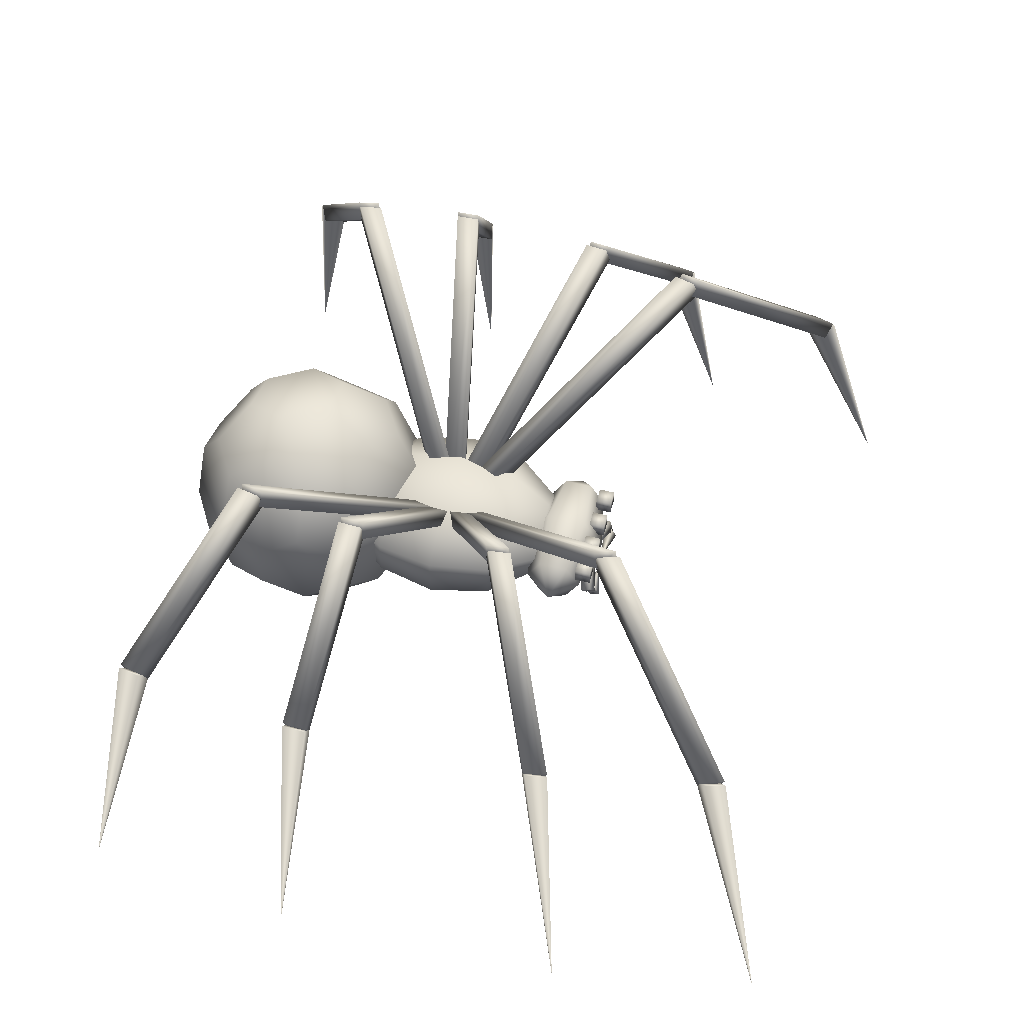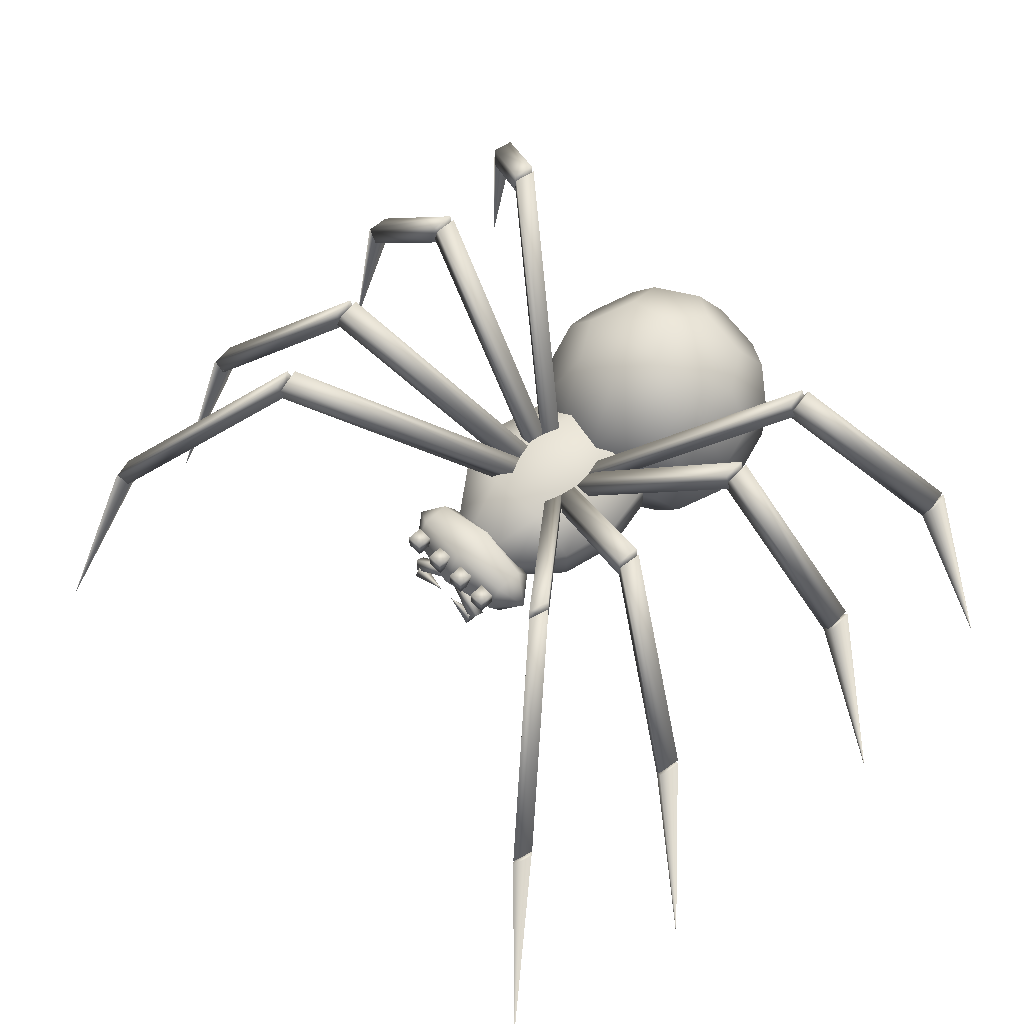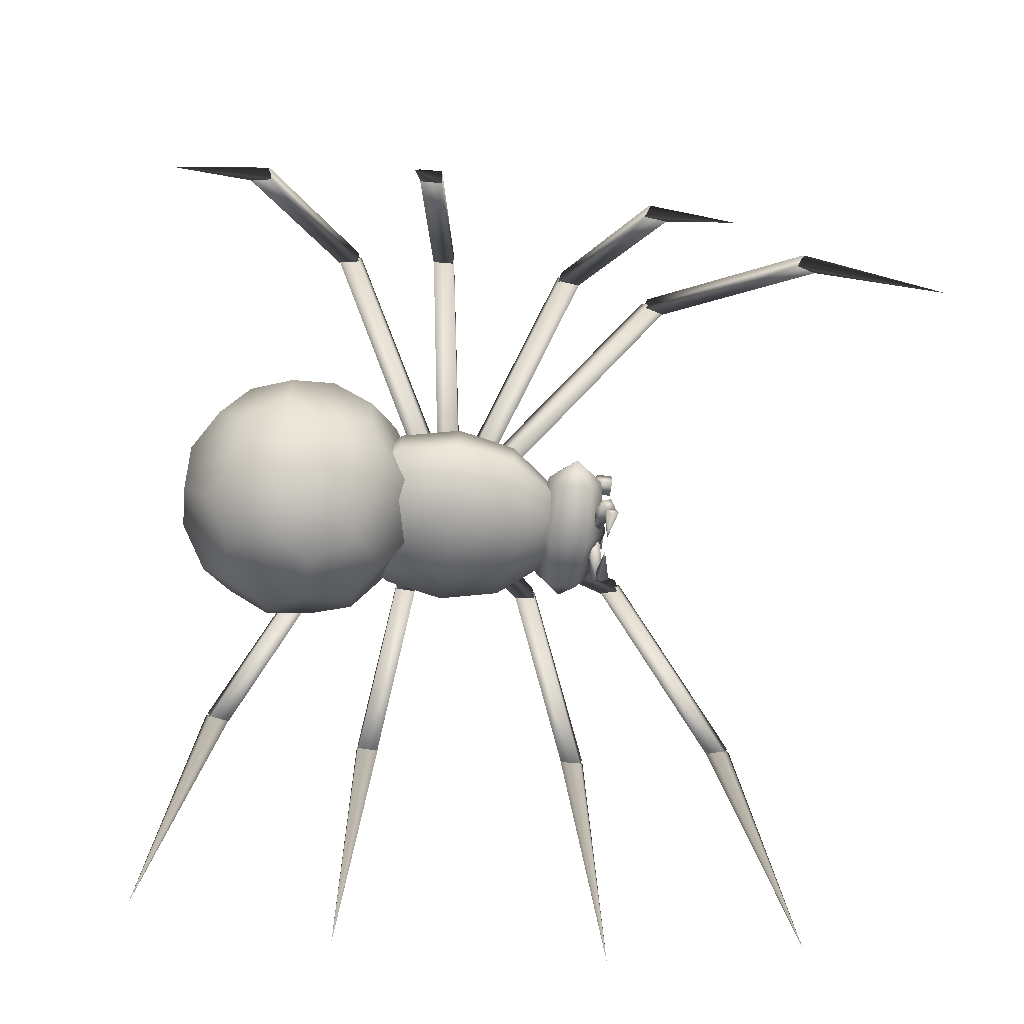
<metadata>
{"format":"obj","ext":"obj","renderer":"f3d","projection":"perspective","resolution":1024,"background":"white","views":[{"elev":54.2,"azim":-75.0,"up":"+Y"},{"elev":61.4,"azim":45.6,"up":"+Y"},{"elev":-65.9,"azim":-97.1,"up":"+Y"}]}
</metadata>
<code>
v 0.4857 0.2388 0.517
v 0.4857 0.245 0.5277
v 0.4919 0.2352 0.5331
v 0.4919 0.2289 0.5223
v 0.4535 0.2155 0.5438
v 0.5143 0.2388 0.517
v 0.5143 0.245 0.5277
v 0.5528 0.2254 0.5384
v 0.4472 0.2254 0.5384
v 0.4472 0.2191 0.5277
v 0.4911 0.2111 0.5393
v 0.4553 0.2021 0.5376
v 0.4553 0.2137 0.5313
v 0.5528 0.2191 0.5277
v 0.5465 0.2155 0.5438
v 0.5089 0.2111 0.5393
v 0.5447 0.2084 0.5483
v 0.5447 0.22 0.542
v 0.5447 0.2137 0.5313
v 0.4553 0.22 0.542
v 0.4553 0.2084 0.5483
v 0.5447 0.2021 0.5376
v 0.5081 0.2352 0.5331
v 0.4535 0.2093 0.5331
v 0.5081 0.2289 0.5223
v 0.5465 0.2093 0.5331
v 0.5089 0.254 0.5393
v 0.5089 0.2719 0.5393
v 0.5089 0.2719 0.5214
v 0.5268 0.254 0.5393
v 0.5089 0.254 0.5214
v 0.5447 0.2719 0.5393
v 0.5626 0.2719 0.5393
v 0.5626 0.2719 0.5214
v 0.4374 0.2719 0.5214
v 0.4553 0.2719 0.5214
v 0.4553 0.254 0.5214
v 0.4911 0.2719 0.5393
v 0.4911 0.254 0.5393
v 0.4911 0.254 0.5214
v 0.4732 0.2719 0.5393
v 0.4911 0.2719 0.5214
v 0.5268 0.254 0.5214
v 0.5447 0.2719 0.5214
v 0.5447 0.254 0.5214
v 0.5447 0.254 0.5393
v 0.5626 0.254 0.5214
v 0.5626 0.254 0.5393
v 0.4374 0.254 0.5393
v 0.4553 0.254 0.5393
v 0.4553 0.2719 0.5393
v 0.4732 0.2719 0.5214
v 0.4732 0.254 0.5214
v 0.4732 0.254 0.5393
v 0.4374 0.2719 0.5393
v 0.5268 0.2719 0.5393
v 0.5268 0.2719 0.5214
v 0.4374 0.254 0.5214
v 0.4365 0.245 0.4633
v 0.5 0.245 0.4499
v 0.5 0.2066 0.4722
v 0.4365 0.245 0.5259
v 0.4365 0.2173 0.5107
v 0.5 0.2066 0.517
v 0.5 0.2835 0.517
v 0.5635 0.2728 0.5107
v 0.5635 0.2728 0.4785
v 0.5492 0.2325 0.2352
v 0.5859 0.2227 0.2844
v 0.5358 0.1914 0.2844
v 0.4508 0.2576 0.2352
v 0.4141 0.2674 0.2844
v 0.4642 0.2987 0.2844
v 0.5993 0.2191 0.3515
v 0.5412 0.1833 0.3515
v 0.4007 0.271 0.3515
v 0.4588 0.3068 0.3515
v 0.5859 0.2227 0.4186
v 0.4141 0.2674 0.4186
v 0.5358 0.1914 0.4186
v 0.5492 0.2325 0.4678
v 0.4642 0.2987 0.4186
v 0.4508 0.2576 0.4678
v 0.5152 0.1985 0.3068
v 0.5492 0.245 0.3068
v 0.5152 0.2916 0.3068
v 0.5796 0.152 0.2459
v 0.5796 0.3381 0.2459
v 0.5304 0.3381 0.2763
v 0.4911 0.3676 0.2459
v 0.3712 0.1878 0.1967
v 0.4052 0.1404 0.1967
v 0.4356 0.1404 0.2459
v 0.6378 0.2164 0.1967
v 0.6378 0.2737 0.1967
v 0.6136 0.2916 0.2459
v 0.4052 0.3497 0.1967
v 0.3712 0.3023 0.1967
v 0.381 0.2737 0.2459
v 0.4911 0.1225 0.2459
v 0.5698 0.3676 0.1967
v 0.4848 0.3855 0.1484
v 0.4302 0.3676 0.1484
v 0.381 0.2164 0.2459
v 0.5948 0.1404 0.1484
v 0.5698 0.1225 0.1967
v 0.4848 0.1046 0.1484
v 0.619 0.2164 0.09925
v 0.619 0.2737 0.09925
v 0.6288 0.3023 0.1484
v 0.5152 0.3855 0.1967
v 0.5948 0.3497 0.1484
v 0.4302 0.1225 0.1484
v 0.4204 0.152 0.09925
v 0.4696 0.152 0.06882
v 0.5796 0.3023 0.06882
v 0.3622 0.2737 0.1484
v 0.3864 0.2916 0.09925
v 0.4016 0.245 0.06882
v 0.3864 0.1985 0.09925
v 0.4508 0.245 0.0384
v 0.5394 0.2164 0.0384
v 0.4848 0.2916 0.0384
v 0.4696 0.3381 0.06882
v 0.5089 0.3676 0.09925
v 0.4204 0.3381 0.09925
v 0.4106 0.245 0.4946
v 0.4365 0.2173 0.4785
v 0.4365 0.2728 0.5107
v 0.5894 0.245 0.4946
v 0.5635 0.245 0.4633
v 0.5 0.2835 0.4722
v 0.5 0.245 0.2173
v 0.5206 0.2137 0.2352
v 0.4794 0.2137 0.2352
v 0.4794 0.2764 0.2352
v 0.5206 0.2764 0.2352
v 0.5 0.245 0.4857
v 0.4794 0.2137 0.4678
v 0.5206 0.2137 0.4678
v 0.5206 0.2764 0.4678
v 0.4794 0.2764 0.4678
v 0.4642 0.1914 0.2844
v 0.5358 0.2987 0.2844
v 0.4588 0.1833 0.3515
v 0.5412 0.3068 0.3515
v 0.4642 0.1914 0.4186
v 0.5358 0.2987 0.4186
v 0.4606 0.2164 0.3068
v 0.4356 0.3497 0.2459
v 0.4606 0.2737 0.3068
v 0.5984 0.245 0.2763
v 0.3622 0.2164 0.1484
v 0.5394 0.2737 0.0384
v 0.4848 0.1985 0.0384
v 0.5644 0.1404 0.09925
v 0.5644 0.3497 0.09925
v 0.5152 0.1046 0.1967
v 0.5304 0.152 0.2763
v 0.4508 0.2325 0.4678
v 0.4141 0.2227 0.4186
v 0.5492 0.2576 0.4678
v 0.5859 0.2674 0.4186
v 0.4007 0.2191 0.3515
v 0.5993 0.271 0.3515
v 0.4141 0.2227 0.2844
v 0.5859 0.2674 0.2844
v 0.4508 0.2325 0.2352
v 0.5492 0.2576 0.2352
v 0.5635 0.245 0.5259
v 0.5 0.245 0.5393
v 0.5635 0.2173 0.4785
v 0.4365 0.2728 0.4785
v 0.5635 0.2173 0.5107
v 0.5089 0.1225 0.09925
v 0.6288 0.1869 0.1484
v 0.6136 0.1985 0.2459
v 0.4204 0.3023 0.2763
v 0.4204 0.1869 0.2763
v 0.5796 0.1869 0.06882
v 0.5054 0.2558 0.3417
v 0.4991 0.2343 0.3372
v 0.2809 0.5027 0.1789
v 0.1413 0.3238 0.07686
v 0.1368 0.3238 0.101
v 0.1306 0.3452 0.09655
v 0.2826 0.5027 0.2066
v 0.2764 0.5241 0.2021
v 0.5054 0.2343 0.3613
v 0.4991 0.2558 0.3658
v 0.4946 0.2558 0.3417
v 0.7236 0.5027 0.2021
v 0.5009 0.2343 0.3372
v 0.7191 0.5241 0.1789
v 0.7236 0.5241 0.2021
v 0.8694 0.3452 0.09655
v 0.2719 0.5241 0.2987
v 0.2656 0.5027 0.2978
v 0.2647 0.5027 0.3229
v 0.4964 0.2343 0.3631
v 0.5027 0.2558 0.3649
v 0.1118 0.3452 0.271
v 0.2656 0.5241 0.2978
v 0.2719 0.5027 0.2987
v 0.1198 0.3282 0.2728
v 0.1091 0.3408 0.2701
v 0.1082 0.3408 0.296
v 0.4964 0.2558 0.3399
v 0.4973 0.2558 0.3649
v 0.729 0.5241 0.3238
v 0.7353 0.5241 0.3229
v 0.7344 0.5241 0.2978
v 0.7281 0.5027 0.2987
v 0.8829 0.3238 0.2969
v 0.729 0.5027 0.3238
v 0.5018 0.2558 0.3381
v 0.4955 0.2343 0.3408
v 0.271 0.5027 0.4615
v 0.1207 0.3452 0.5411
v 0.127 0.3238 0.5384
v 0.1306 0.3238 0.5626
v 0.28 0.5027 0.4821
v 0.2737 0.5241 0.4857
v 0.1243 0.3452 0.5662
v 0.4955 0.2558 0.3622
v 0.4982 0.2558 0.3381
v 0.5045 0.2343 0.3408
v 0.5018 0.2343 0.3649
v 0.729 0.5027 0.4615
v 0.8793 0.3452 0.5411
v 0.729 0.5241 0.4615
v 0.7263 0.5241 0.4857
v 0.2925 0.5027 0.576
v 0.2987 0.5027 0.5984
v 0.305 0.5241 0.5921
v 0.5 0.2343 0.3658
v 0.5063 0.2558 0.3595
v 0.1583 0.3452 0.7308
v 0.2925 0.5241 0.576
v 0.2987 0.5027 0.5698
v 0.1565 0.3408 0.7334
v 0.1628 0.3408 0.7549
v 0.1726 0.3282 0.7442
v 0.7013 0.5241 0.5698
v 0.5 0.2558 0.3372
v 0.4937 0.2558 0.3595
v 0.695 0.5027 0.5921
v 0.7013 0.5241 0.5984
v 0.7075 0.5241 0.576
v 0.7013 0.5027 0.5698
v 0.8354 0.3238 0.7245
v 0.2871 0.5241 0.1824
v 0.135 0.3452 0.07239
v 0.05185 0.025 0.025
v 0.1288 0.3408 0.09475
v 0.1332 0.3408 0.07062
v 0.7191 0.5027 0.1789
v 0.865 0.3452 0.07239
v 0.9481 0.025 0.025
v 0.8712 0.3408 0.09475
v 0.8614 0.3282 0.1019
v 0.271 0.5241 0.3238
v 0.118 0.3238 0.2719
v 0.1189 0.3282 0.2978
v 0.025 0.025 0.2683
v 0.7281 0.5241 0.2987
v 0.882 0.3238 0.2719
v 0.975 0.025 0.2683
v 0.8802 0.3282 0.2719
v 0.8909 0.3408 0.2701
v 0.2773 0.5241 0.4579
v 0.03932 0.025 0.5984
v 0.1225 0.3408 0.5671
v 0.1189 0.3408 0.5429
v 0.7263 0.5027 0.4857
v 0.8757 0.3452 0.5662
v 0.9607 0.025 0.5984
v 0.8775 0.3408 0.5671
v 0.8676 0.3282 0.5617
v 0.2987 0.5241 0.5698
v 0.1646 0.3238 0.7245
v 0.1664 0.3282 0.7227
v 0.08674 0.025 0.8283
v 0.695 0.5241 0.5921
v 0.8292 0.3238 0.7469
v 0.9133 0.025 0.8283
v 0.8336 0.3282 0.7227
v 0.8435 0.3408 0.7334
v 0.8372 0.3408 0.7549
v 0.8417 0.3452 0.7308
v 0.8354 0.3452 0.7531
v 0.7013 0.5027 0.5984
v 0.1708 0.3238 0.7469
v 0.305 0.5027 0.5921
v 0.8703 0.3282 0.5367
v 0.8811 0.3408 0.5429
v 0.8694 0.3238 0.5626
v 0.72 0.5027 0.4821
v 0.7227 0.5241 0.4579
v 0.72 0.5241 0.4821
v 0.1297 0.3282 0.5367
v 0.2737 0.5027 0.4857
v 0.4982 0.2343 0.3649
v 0.5045 0.2558 0.3622
v 0.8918 0.3408 0.296
v 0.8882 0.3452 0.271
v 0.89 0.3452 0.296
v 0.7353 0.5027 0.3229
v 0.1171 0.3238 0.2969
v 0.271 0.5027 0.3238
v 0.2647 0.5241 0.3229
v 0.5036 0.2558 0.3399
v 0.8569 0.3282 0.07866
v 0.8632 0.3238 0.101
v 0.7174 0.5027 0.2066
v 0.7129 0.5241 0.1824
v 0.7174 0.5241 0.2066
v 0.1431 0.3282 0.07866
v 0.2809 0.5241 0.1789
v 0.2764 0.5027 0.2021
v 0.4946 0.2343 0.3613
v 0.2987 0.5241 0.5984
v 0.271 0.5241 0.4615
v 0.5036 0.2343 0.3631
v 0.8668 0.3408 0.07062
v 0.5009 0.2558 0.3658
v 0.2826 0.5241 0.2066
v 0.2871 0.5027 0.1824
v 0.8587 0.3238 0.07686
v 0.7129 0.5027 0.1824
v 0.4973 0.2343 0.3381
v 0.11 0.3452 0.296
v 0.7344 0.5027 0.2978
v 0.5027 0.2343 0.3381
v 0.2773 0.5027 0.4579
v 0.873 0.3238 0.5384
v 0.7227 0.5027 0.4579
v 0.4937 0.2343 0.3434
v 0.7075 0.5027 0.576
v 0.5063 0.2343 0.3434
v 0.8274 0.3282 0.7442
v 0.1386 0.3282 0.1019
v 0.8811 0.3282 0.2978
v 0.28 0.5241 0.4821
v 0.1324 0.3282 0.5617
v 0.1646 0.3452 0.7531
f 1 2 3
f 4 3 5
f 6 7 8
f 9 10 5
f 11 12 13
f 14 8 15
f 16 17 18
f 16 18 19
f 19 18 17
f 11 13 20
f 20 13 21
f 17 22 19
f 8 7 23
f 3 2 9
f 10 24 5
f 10 1 4
f 13 12 21
f 25 6 14
f 10 9 1
f 11 21 12
f 15 8 23
f 16 22 17
f 16 19 22
f 8 14 6
f 11 20 21
f 9 5 3
f 15 23 25
f 15 26 14
f 9 2 1
f 27 28 29
f 30 27 31
f 32 33 34
f 35 36 37
f 38 39 40
f 41 38 42
f 43 31 29
f 44 45 46
f 45 47 48
f 49 50 51
f 52 53 54
f 53 40 39
f 40 53 52
f 36 35 55
f 37 36 51
f 47 45 44
f 27 30 56
f 39 54 53
f 54 41 52
f 51 55 49
f 48 46 45
f 46 32 44
f 29 57 43
f 56 30 43
f 28 56 57
f 33 32 46
f 49 55 35
f 50 49 58
f 38 41 54
f 29 31 27
f 31 43 30
f 34 44 32
f 37 58 35
f 40 42 38
f 42 52 41
f 54 39 38
f 58 37 50
f 35 58 49
f 46 48 33
f 57 29 28
f 43 57 56
f 52 42 40
f 55 51 36
f 51 50 37
f 44 34 47
f 56 28 27
f 59 60 61
f 62 63 64
f 65 66 67
f 68 69 70
f 71 72 73
f 69 74 75
f 72 76 77
f 75 74 78
f 77 76 79
f 80 78 81
f 82 79 83
f 84 85 86
f 85 84 87
f 88 89 86
f 86 89 90
f 91 92 93
f 94 95 96
f 97 98 99
f 100 93 92
f 101 88 95
f 102 103 97
f 104 99 98
f 105 106 107
f 108 109 110
f 111 101 112
f 113 114 115
f 110 109 116
f 117 118 119
f 120 119 121
f 109 108 122
f 123 124 125
f 126 124 123
f 5 24 4
f 127 128 63
f 127 62 129
f 130 131 67
f 64 63 128
f 65 129 62
f 131 60 132
f 133 134 135
f 133 136 137
f 138 139 140
f 138 141 142
f 143 135 134
f 144 137 136
f 145 143 70
f 146 144 73
f 147 145 75
f 148 146 77
f 139 147 80
f 141 148 82
f 86 149 84
f 90 150 151
f 94 96 152
f 106 105 94
f 153 120 113
f 103 126 117
f 102 124 126
f 122 154 109
f 122 121 123
f 155 122 156
f 110 116 157
f 112 157 102
f 98 117 91
f 92 113 158
f 158 87 159
f 96 88 86
f 160 161 147
f 162 163 148
f 161 164 145
f 163 165 146
f 164 166 145
f 165 167 146
f 166 168 143
f 167 169 144
f 138 160 139
f 138 162 141
f 133 135 168
f 133 137 169
f 170 171 64
f 172 61 131
f 132 173 129
f 130 170 174
f 130 172 131
f 127 129 173
f 47 34 33
f 24 10 4
f 121 119 118
f 125 157 154
f 175 115 155
f 155 115 114
f 126 103 102
f 108 176 105
f 98 97 103
f 157 125 102
f 110 95 176
f 92 91 153
f 117 153 91
f 97 150 111
f 177 87 106
f 113 107 158
f 89 88 101
f 159 100 158
f 151 178 99
f 150 178 151
f 86 85 96
f 149 179 93
f 86 151 149
f 82 142 141
f 80 140 139
f 77 82 148
f 75 80 147
f 73 77 146
f 70 75 145
f 136 73 144
f 134 70 143
f 132 67 131
f 62 171 65
f 128 61 64
f 59 173 132
f 61 172 174
f 65 171 170
f 68 169 167
f 71 168 166
f 69 167 165
f 72 166 164
f 74 165 163
f 76 164 161
f 78 163 162
f 79 161 160
f 84 149 93
f 177 152 85
f 85 152 96
f 149 151 99
f 179 104 91
f 152 177 94
f 178 150 97
f 94 177 106
f 110 112 101
f 150 90 111
f 113 92 153
f 175 156 105
f 95 94 176
f 117 98 103
f 175 107 113
f 157 112 110
f 120 153 117
f 156 175 155
f 154 116 109
f 157 116 154
f 122 155 121
f 14 26 25
f 127 59 128
f 127 63 62
f 130 67 66
f 61 128 59
f 171 62 64
f 67 132 65
f 133 68 134
f 133 71 136
f 138 140 81
f 138 142 83
f 70 134 68
f 73 136 71
f 75 70 69
f 77 73 72
f 80 75 78
f 82 77 79
f 140 80 81
f 142 82 83
f 93 100 84
f 99 104 149
f 101 90 89
f 95 110 101
f 107 175 105
f 113 115 175
f 117 119 120
f 154 123 125
f 123 121 118
f 121 155 114
f 105 180 108
f 176 108 110
f 111 102 97
f 97 99 178
f 91 93 179
f 87 177 85
f 83 79 160
f 81 78 162
f 79 76 161
f 78 74 163
f 76 72 164
f 74 69 165
f 72 71 166
f 69 68 167
f 138 83 160
f 138 81 162
f 133 168 71
f 133 169 68
f 66 65 170
f 174 64 61
f 60 59 132
f 130 66 170
f 130 174 172
f 127 173 59
f 26 15 25
f 123 154 122
f 118 126 123
f 108 180 122
f 122 180 156
f 114 120 121
f 102 125 124
f 105 156 180
f 126 118 117
f 102 111 112
f 106 158 107
f 120 114 113
f 91 104 98
f 88 96 95
f 105 176 94
f 158 100 92
f 101 111 90
f 158 106 87
f 104 179 149
f 151 86 90
f 84 159 87
f 100 159 84
f 147 139 160
f 148 141 162
f 145 147 161
f 146 148 163
f 166 143 145
f 167 144 146
f 168 135 143
f 169 137 144
f 64 174 170
f 61 60 131
f 129 65 132
f 33 48 47
f 3 4 1
f 181 182 183
f 184 185 186
f 187 188 186
f 189 190 191
f 192 189 193
f 194 195 196
f 197 198 199
f 199 200 201
f 202 203 204
f 205 206 207
f 208 209 210
f 211 212 213
f 214 215 213
f 216 217 218
f 219 220 221
f 222 223 224
f 225 226 227
f 228 227 229
f 230 231 232
f 233 234 235
f 234 236 237
f 238 239 240
f 241 242 243
f 244 245 246
f 247 248 249
f 247 250 251
f 183 252 181
f 186 253 184
f 186 185 187
f 254 255 256
f 193 189 191
f 257 192 193
f 196 258 194
f 259 260 261
f 262 197 199
f 262 199 201
f 263 202 204
f 264 205 207
f 265 205 264
f 210 266 208
f 213 215 211
f 267 214 213
f 268 269 270
f 218 271 216
f 224 219 221
f 224 221 222
f 272 273 274
f 227 228 225
f 229 275 228
f 276 230 232
f 277 278 279
f 235 280 233
f 235 234 237
f 281 238 240
f 243 282 241
f 283 282 243
f 284 244 246
f 250 247 249
f 251 285 247
f 286 287 288
f 286 288 289
f 290 251 250
f 290 291 285
f 292 284 246
f 283 243 242
f 293 281 294
f 294 240 239
f 280 235 237
f 277 279 295
f 295 279 296
f 297 276 298
f 299 229 226
f 299 300 229
f 272 274 301
f 219 224 223
f 302 218 303
f 303 217 304
f 268 270 305
f 306 267 213
f 306 307 267
f 308 210 209
f 265 264 207
f 309 263 204
f 310 204 311
f 197 262 312
f 259 261 313
f 313 261 260
f 314 196 315
f 316 257 191
f 316 317 192
f 254 256 318
f 253 186 319
f 320 183 182
f 321 182 181
f 250 249 290
f 285 251 290
f 246 236 292
f 281 240 294
f 239 322 294
f 237 245 280
f 279 278 296
f 276 232 298
f 229 227 226
f 300 275 229
f 223 323 219
f 218 217 303
f 217 216 304
f 213 212 306
f 307 214 267
f 209 324 308
f 204 310 309
f 204 203 311
f 262 201 312
f 260 325 313
f 196 195 315
f 257 193 191
f 192 257 316
f 186 188 319
f 182 321 320
f 181 326 321
f 23 7 6
f 25 23 6
f 327 326 181
f 328 319 188
f 328 187 185
f 190 189 192
f 196 314 329
f 330 194 258
f 312 201 200
f 331 200 199
f 332 311 203
f 308 333 266
f 333 334 208
f 307 211 215
f 305 270 269
f 304 216 271
f 323 223 222
f 220 335 222
f 225 228 275
f 297 336 230
f 337 231 230
f 338 245 237
f 233 338 236
f 322 239 238
f 284 292 339
f 339 340 245
f 291 248 247
f 341 289 288
f 252 327 181
f 187 328 188
f 185 184 328
f 254 342 255
f 192 317 190
f 258 196 329
f 258 329 330
f 259 325 260
f 200 331 312
f 199 198 331
f 202 332 203
f 265 206 205
f 266 210 308
f 266 333 208
f 214 307 215
f 269 343 305
f 268 343 269
f 271 344 304
f 222 335 323
f 221 220 222
f 272 345 273
f 275 300 225
f 230 276 297
f 230 336 337
f 277 296 278
f 236 338 237
f 234 233 236
f 238 346 322
f 283 241 282
f 244 284 339
f 244 339 245
f 285 291 247
f 287 341 288
f 286 341 287
f 286 289 341
f 291 290 248
f 339 292 236
f 340 236 246
f 283 242 241
f 346 293 294
f 346 238 293
f 233 280 245
f 277 295 296
f 336 297 298
f 337 298 231
f 300 299 225
f 272 301 345
f 345 301 274
f 220 219 335
f 344 302 304
f 344 271 218
f 268 305 343
f 307 306 212
f 333 308 334
f 334 324 208
f 265 207 206
f 332 309 310
f 332 202 263
f 198 197 312
f 259 313 325
f 329 314 330
f 330 315 195
f 317 316 191
f 254 318 342
f 342 318 255
f 184 253 328
f 327 320 326
f 327 252 320
f 290 249 248
f 236 340 339
f 246 245 340
f 294 322 346
f 238 281 293
f 245 338 233
f 298 337 336
f 298 232 231
f 299 226 225
f 274 273 345
f 219 323 335
f 302 303 304
f 218 302 344
f 212 211 307
f 308 324 334
f 324 209 208
f 310 311 332
f 263 309 332
f 312 331 198
f 314 315 330
f 195 194 330
f 191 190 317
f 318 256 255
f 253 319 328
f 320 321 326
f 252 183 320

</code>
